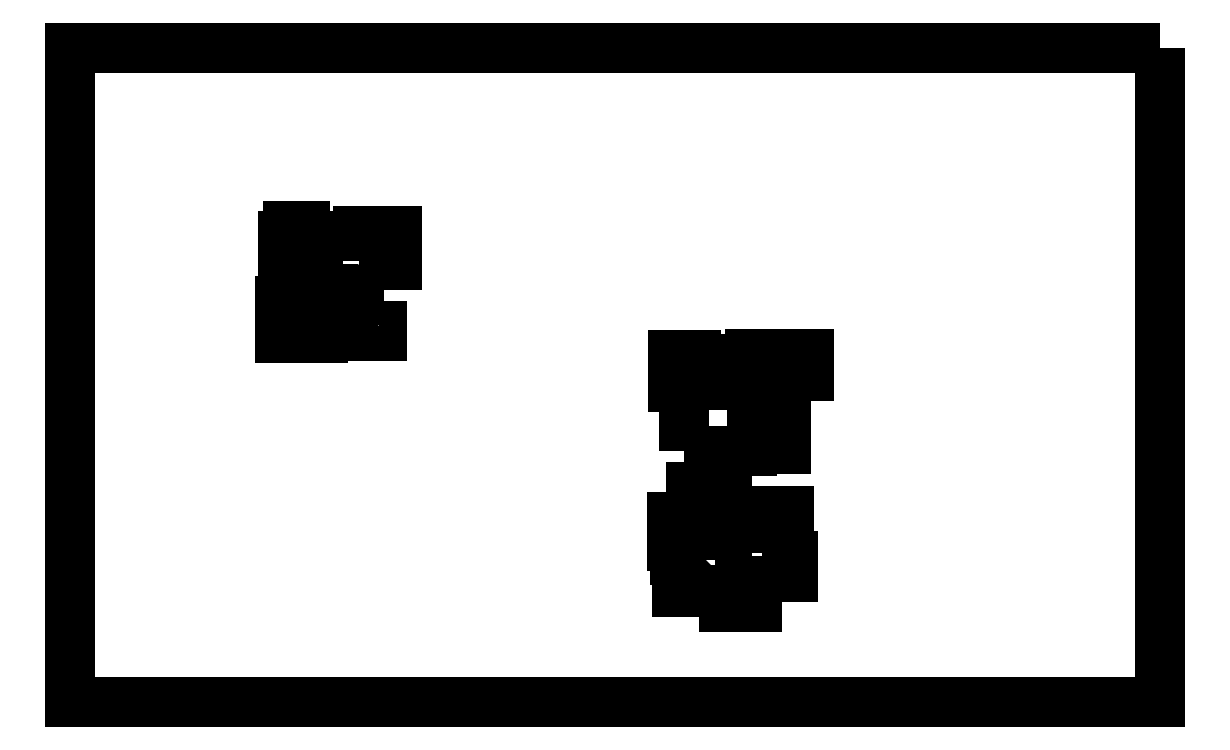
<metadata>
{"format":"dxf","ext":"dxf","renderer":"ezdxf+matplotlib","layout":"modelspace","background":"white","min_lineweight":24,"dpi":150}
</metadata>
<code>
0
SECTION
2
ENTITIES
0
LWPOLYLINE
8
0
90
16
70
1
43
0
10
-133.3
20
77.75
10
-133.1
20
77.75
10
-133.1
20
74.7
10
-136.7
20
74.7
10
-136.7
20
77.59
10
-136.9
20
77.59
10
-136.9
20
78.85
10
-137.2
20
78.85
10
-137.2
20
81.57
10
-135.4
20
81.57
10
-135.4
20
84.24
10
-132.2
20
84.24
10
-132.2
20
79.89
10
-135.1
20
79.89
10
-135.1
20
79.02
10
-133.3
20
79.02
0
LWPOLYLINE
8
0
90
4
70
1
43
0
10
-129.3
20
74.89
10
-129.3
20
73.27
10
-132.4
20
73.27
10
-132.4
20
74.89
0
LWPOLYLINE
8
0
90
4
70
1
43
0
10
-128.9
20
77.98
10
-126.1
20
77.98
10
-126.1
20
76.02
10
-128.9
20
76.02
0
LWPOLYLINE
8
0
90
8
70
1
43
0
10
-130.5
20
81.33
10
-129
20
81.33
10
-129
20
82.12
10
-126.5
20
82.12
10
-126.5
20
81.02
10
-128.7
20
81.02
10
-128.7
20
80.57
10
-130.5
20
80.57
0
LWPOLYLINE
8
0
90
8
70
1
43
0
10
-127.8
20
89.96
10
-126.7
20
89.96
10
-126.7
20
87.72
10
-129
20
87.72
10
-129
20
89.96
10
-129.2
20
89.96
10
-129.2
20
90.66
10
-127.8
20
90.66
0
LWPOLYLINE
8
0
90
24
70
1
43
0
10
-136.1
20
87.62
10
-136.1
20
93.49
10
-137.1
20
93.49
10
-137.1
20
96.42
10
-135
20
96.42
10
-135
20
93.66
10
-133.4
20
93.66
10
-133.4
20
94.29
10
-132.8
20
94.29
10
-132.8
20
95.87
10
-131.5
20
95.87
10
-131.5
20
96.06
10
-130
20
96.06
10
-130
20
96.48
10
-124.6
20
96.48
10
-124.6
20
94.43
10
-130
20
94.43
10
-130
20
95.25
10
-131.3
20
95.25
10
-131.3
20
94.14
10
-131.8
20
94.14
10
-131.8
20
93.66
10
-129.8
20
93.66
10
-129.8
20
87.62
0
LWPOLYLINE
8
0
90
4
70
1
43
0
10
-165.4
20
99.03
10
-163.7
20
99.03
10
-163.7
20
98.15
10
-165.4
20
98.15
0
LWPOLYLINE
8
0
90
8
70
1
43
0
10
-169.1
20
101.1
10
-166.4
20
101.1
10
-166.4
20
98.33
10
-169.1
20
98.33
10
-169.1
20
97.93
10
-173.1
20
97.93
10
-173.1
20
101.3
10
-169.1
20
101.3
0
LWPOLYLINE
8
0
90
16
70
1
43
0
10
-165.9
20
104.6
10
-165.9
20
102.4
10
-169.7
20
102.4
10
-169.7
20
103.8
10
-172.9
20
103.8
10
-172.9
20
107.3
10
-172.4
20
107.3
10
-172.4
20
108.2
10
-170.8
20
108.2
10
-170.8
20
107.3
10
-169.6
20
107.3
10
-169.6
20
107.3
10
-166
20
107.3
10
-166
20
107.8
10
-162.4
20
107.8
10
-162.4
20
104.6
0
LWPOLYLINE
8
0
90
4
70
1
43
0
10
-92.4
20
124.5
10
-92.4
20
64.55
10
-192.4
20
64.55
10
-192.4
20
124.5
0
ENDSEC
0
EOF

</code>
